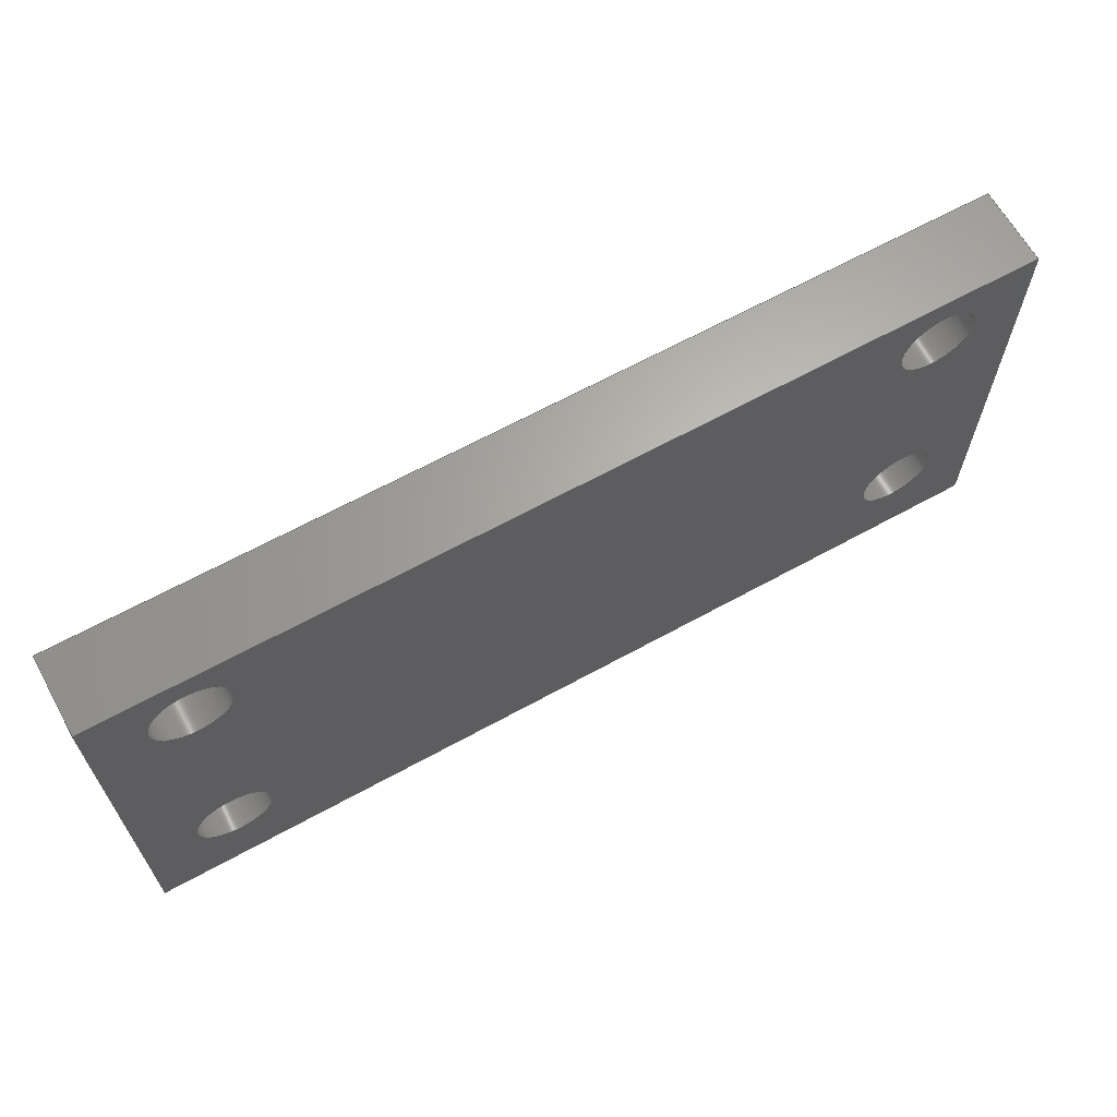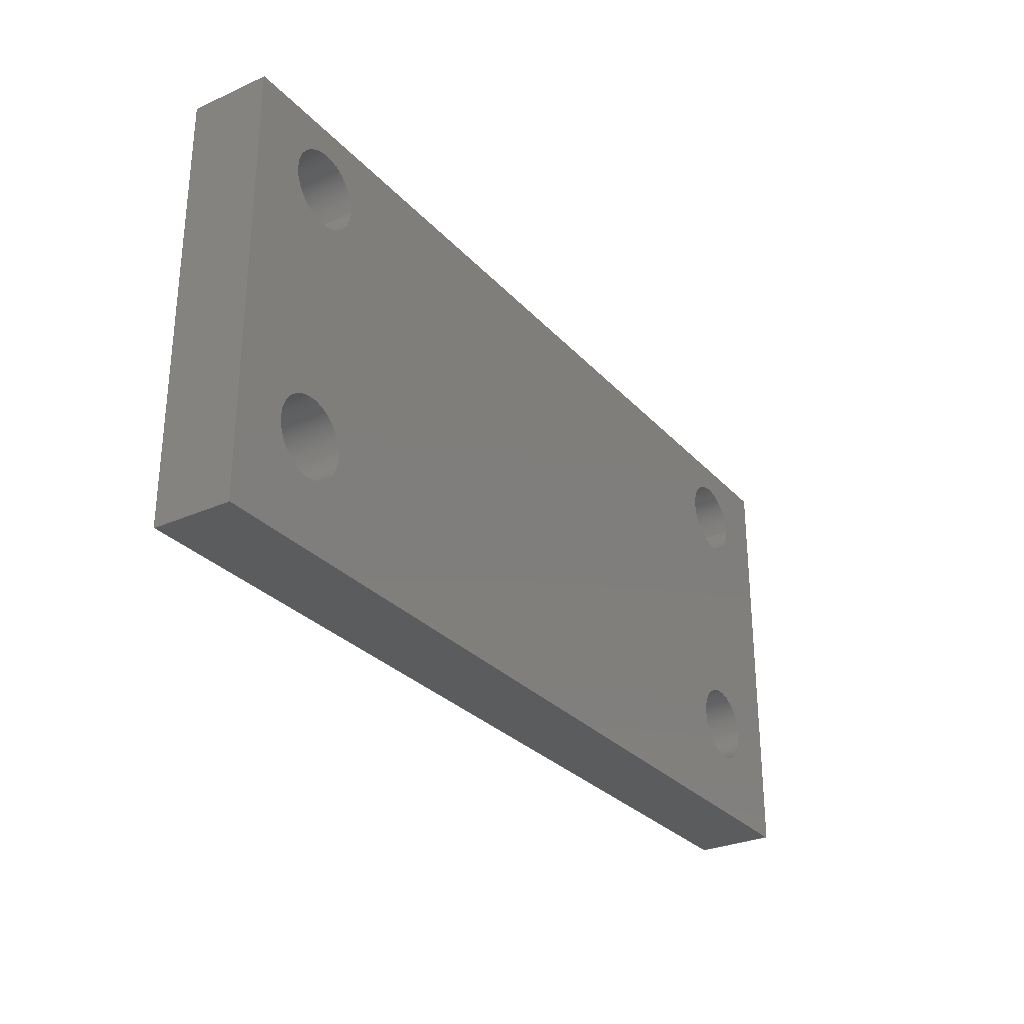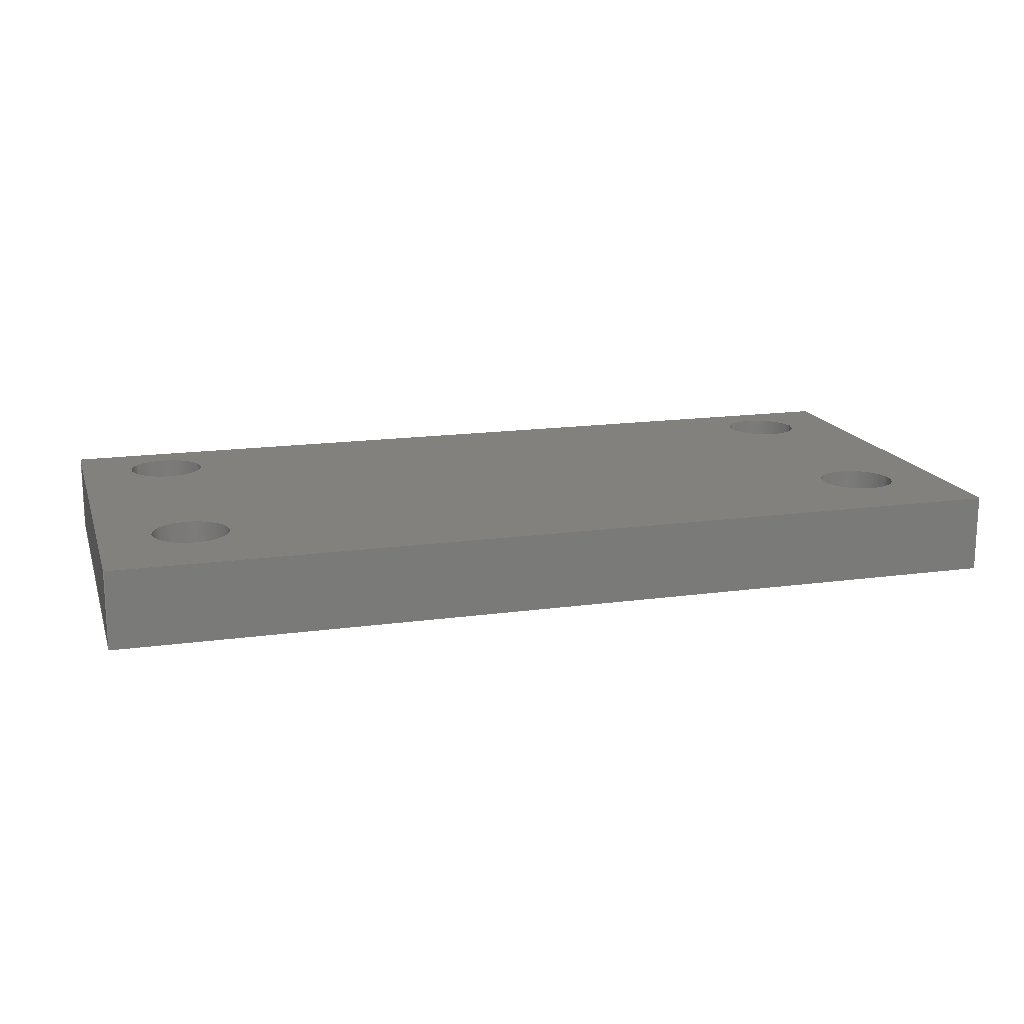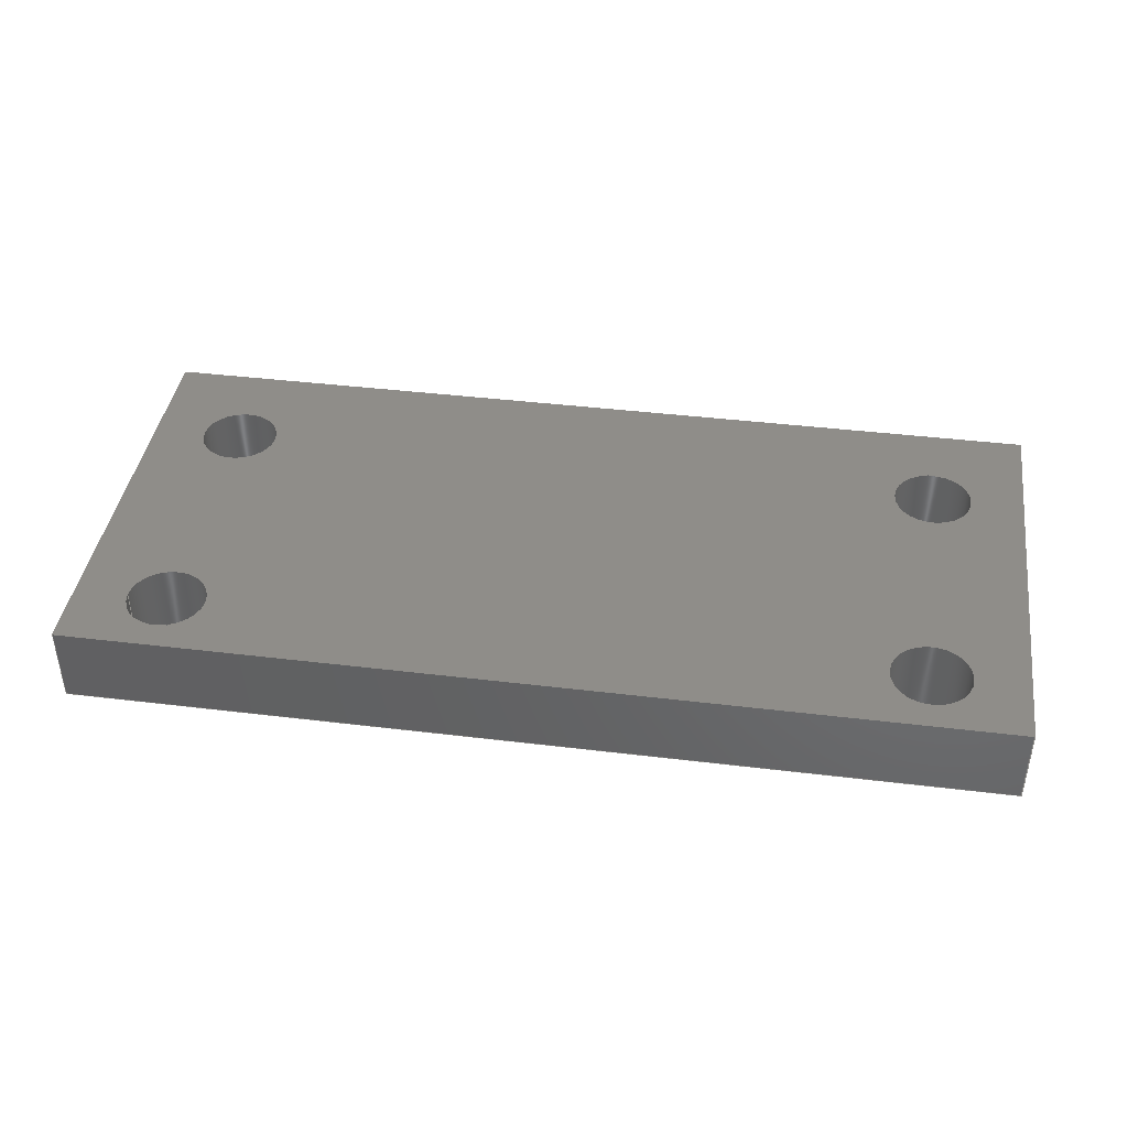
<metadata>
{"format":"step","ext":"step","renderer":"f3d","projection":"perspective","resolution":1024,"background":"white","views":[{"elev":64.8,"azim":-29.0,"up":"+Y"},{"elev":-29.2,"azim":-56.6,"up":"+Y"},{"elev":16.1,"azim":-16.0,"up":"+Z"},{"elev":41.0,"azim":-171.6,"up":"+Z"}]}
</metadata>
<code>
ISO-10303-21;
DATA;
#1=SHAPE_REPRESENTATION_RELATIONSHIP('','',#186,#2);
#2=ADVANCED_BREP_SHAPE_REPRESENTATION('',(#184),#304);
#3=CIRCLE('',#192,0.0015);
#4=CIRCLE('',#193,0.0015);
#5=CIRCLE('',#195,0.0015);
#6=CIRCLE('',#196,0.0015);
#7=CIRCLE('',#198,0.0015);
#8=CIRCLE('',#199,0.0015);
#9=CIRCLE('',#201,0.0015);
#10=CIRCLE('',#202,0.0015);
#11=CYLINDRICAL_SURFACE('',#191,0.0015);
#12=CYLINDRICAL_SURFACE('',#194,0.0015);
#13=CYLINDRICAL_SURFACE('',#197,0.0015);
#14=CYLINDRICAL_SURFACE('',#200,0.0015);
#15=ORIENTED_EDGE('',*,*,#55,.T.);
#16=ORIENTED_EDGE('',*,*,#56,.F.);
#17=ORIENTED_EDGE('',*,*,#57,.F.);
#18=ORIENTED_EDGE('',*,*,#58,.T.);
#19=ORIENTED_EDGE('',*,*,#59,.T.);
#20=ORIENTED_EDGE('',*,*,#60,.F.);
#21=ORIENTED_EDGE('',*,*,#61,.F.);
#22=ORIENTED_EDGE('',*,*,#56,.T.);
#23=ORIENTED_EDGE('',*,*,#62,.T.);
#24=ORIENTED_EDGE('',*,*,#63,.F.);
#25=ORIENTED_EDGE('',*,*,#64,.F.);
#26=ORIENTED_EDGE('',*,*,#60,.T.);
#27=ORIENTED_EDGE('',*,*,#65,.T.);
#28=ORIENTED_EDGE('',*,*,#66,.F.);
#29=ORIENTED_EDGE('',*,*,#67,.T.);
#30=ORIENTED_EDGE('',*,*,#68,.F.);
#31=ORIENTED_EDGE('',*,*,#69,.F.);
#32=ORIENTED_EDGE('',*,*,#70,.T.);
#33=ORIENTED_EDGE('',*,*,#71,.F.);
#34=ORIENTED_EDGE('',*,*,#72,.T.);
#35=ORIENTED_EDGE('',*,*,#73,.F.);
#36=ORIENTED_EDGE('',*,*,#58,.F.);
#37=ORIENTED_EDGE('',*,*,#74,.T.);
#38=ORIENTED_EDGE('',*,*,#63,.T.);
#39=ORIENTED_EDGE('',*,*,#71,.T.);
#40=ORIENTED_EDGE('',*,*,#69,.T.);
#41=ORIENTED_EDGE('',*,*,#67,.F.);
#42=ORIENTED_EDGE('',*,*,#65,.F.);
#43=ORIENTED_EDGE('',*,*,#57,.T.);
#44=ORIENTED_EDGE('',*,*,#61,.T.);
#45=ORIENTED_EDGE('',*,*,#64,.T.);
#46=ORIENTED_EDGE('',*,*,#74,.F.);
#47=ORIENTED_EDGE('',*,*,#72,.F.);
#48=ORIENTED_EDGE('',*,*,#70,.F.);
#49=ORIENTED_EDGE('',*,*,#68,.T.);
#50=ORIENTED_EDGE('',*,*,#66,.T.);
#51=ORIENTED_EDGE('',*,*,#55,.F.);
#52=ORIENTED_EDGE('',*,*,#73,.T.);
#53=ORIENTED_EDGE('',*,*,#62,.F.);
#54=ORIENTED_EDGE('',*,*,#59,.F.);
#55=EDGE_CURVE('',#75,#76,#91,.T.);
#56=EDGE_CURVE('',#77,#76,#92,.T.);
#57=EDGE_CURVE('',#78,#77,#93,.T.);
#58=EDGE_CURVE('',#78,#75,#94,.T.);
#59=EDGE_CURVE('',#76,#79,#95,.T.);
#60=EDGE_CURVE('',#80,#79,#96,.T.);
#61=EDGE_CURVE('',#77,#80,#97,.T.);
#62=EDGE_CURVE('',#79,#81,#98,.T.);
#63=EDGE_CURVE('',#82,#81,#99,.T.);
#64=EDGE_CURVE('',#80,#82,#100,.T.);
#65=EDGE_CURVE('',#83,#83,#3,.T.);
#66=EDGE_CURVE('',#84,#84,#4,.T.);
#67=EDGE_CURVE('',#85,#85,#5,.T.);
#68=EDGE_CURVE('',#86,#86,#6,.T.);
#69=EDGE_CURVE('',#87,#87,#7,.T.);
#70=EDGE_CURVE('',#88,#88,#8,.T.);
#71=EDGE_CURVE('',#89,#89,#9,.T.);
#72=EDGE_CURVE('',#90,#90,#10,.T.);
#73=EDGE_CURVE('',#75,#81,#101,.T.);
#74=EDGE_CURVE('',#78,#82,#102,.T.);
#75=VERTEX_POINT('',#259);
#76=VERTEX_POINT('',#260);
#77=VERTEX_POINT('',#262);
#78=VERTEX_POINT('',#264);
#79=VERTEX_POINT('',#268);
#80=VERTEX_POINT('',#270);
#81=VERTEX_POINT('',#274);
#82=VERTEX_POINT('',#276);
#83=VERTEX_POINT('',#280);
#84=VERTEX_POINT('',#282);
#85=VERTEX_POINT('',#285);
#86=VERTEX_POINT('',#287);
#87=VERTEX_POINT('',#290);
#88=VERTEX_POINT('',#292);
#89=VERTEX_POINT('',#295);
#90=VERTEX_POINT('',#297);
#91=LINE('',#258,#103);
#92=LINE('',#261,#104);
#93=LINE('',#263,#105);
#94=LINE('',#265,#106);
#95=LINE('',#267,#107);
#96=LINE('',#269,#108);
#97=LINE('',#271,#109);
#98=LINE('',#273,#110);
#99=LINE('',#275,#111);
#100=LINE('',#277,#112);
#101=LINE('',#299,#113);
#102=LINE('',#300,#114);
#103=VECTOR('',#210,1);
#104=VECTOR('',#211,1);
#105=VECTOR('',#212,1);
#106=VECTOR('',#213,1);
#107=VECTOR('',#216,1);
#108=VECTOR('',#217,1);
#109=VECTOR('',#218,1);
#110=VECTOR('',#221,1);
#111=VECTOR('',#222,1);
#112=VECTOR('',#223,1);
#113=VECTOR('',#250,1);
#114=VECTOR('',#251,1);
#115=EDGE_LOOP('',(#15,#16,#17,#18));
#116=EDGE_LOOP('',(#19,#20,#21,#22));
#117=EDGE_LOOP('',(#23,#24,#25,#26));
#118=EDGE_LOOP('',(#27));
#119=EDGE_LOOP('',(#28));
#120=EDGE_LOOP('',(#29));
#121=EDGE_LOOP('',(#30));
#122=EDGE_LOOP('',(#31));
#123=EDGE_LOOP('',(#32));
#124=EDGE_LOOP('',(#33));
#125=EDGE_LOOP('',(#34));
#126=EDGE_LOOP('',(#35,#36,#37,#38));
#127=EDGE_LOOP('',(#39));
#128=EDGE_LOOP('',(#40));
#129=EDGE_LOOP('',(#41));
#130=EDGE_LOOP('',(#42));
#131=EDGE_LOOP('',(#43,#44,#45,#46));
#132=EDGE_LOOP('',(#47));
#133=EDGE_LOOP('',(#48));
#134=EDGE_LOOP('',(#49));
#135=EDGE_LOOP('',(#50));
#136=EDGE_LOOP('',(#51,#52,#53,#54));
#137=FACE_BOUND('',#115,.T.);
#138=FACE_BOUND('',#116,.T.);
#139=FACE_BOUND('',#117,.T.);
#140=FACE_BOUND('',#118,.T.);
#141=FACE_BOUND('',#119,.T.);
#142=FACE_BOUND('',#120,.T.);
#143=FACE_BOUND('',#121,.T.);
#144=FACE_BOUND('',#122,.T.);
#145=FACE_BOUND('',#123,.T.);
#146=FACE_BOUND('',#124,.T.);
#147=FACE_BOUND('',#125,.T.);
#148=FACE_BOUND('',#126,.T.);
#149=FACE_BOUND('',#127,.T.);
#150=FACE_BOUND('',#128,.T.);
#151=FACE_BOUND('',#129,.T.);
#152=FACE_BOUND('',#130,.T.);
#153=FACE_BOUND('',#131,.T.);
#154=FACE_BOUND('',#132,.T.);
#155=FACE_BOUND('',#133,.T.);
#156=FACE_BOUND('',#134,.T.);
#157=FACE_BOUND('',#135,.T.);
#158=FACE_BOUND('',#136,.T.);
#159=PLANE('',#188);
#160=PLANE('',#189);
#161=PLANE('',#190);
#162=PLANE('',#203);
#163=PLANE('',#204);
#164=PLANE('',#205);
#165=ADVANCED_FACE('',(#137),#159,.F.);
#166=ADVANCED_FACE('',(#138),#160,.F.);
#167=ADVANCED_FACE('',(#139),#161,.F.);
#168=ADVANCED_FACE('',(#140,#141),#11,.F.);
#169=ADVANCED_FACE('',(#142,#143),#12,.F.);
#170=ADVANCED_FACE('',(#144,#145),#13,.F.);
#171=ADVANCED_FACE('',(#146,#147),#14,.F.);
#172=ADVANCED_FACE('',(#148),#162,.T.);
#173=ADVANCED_FACE('',(#149,#150,#151,#152,#153),#163,.T.);
#174=ADVANCED_FACE('',(#154,#155,#156,#157,#158),#164,.F.);
#175=CLOSED_SHELL('',(#165,#166,#167,#168,#169,#170,#171,#172,#173,#174));
#176=STYLED_ITEM('',(#177),#184);
#177=PRESENTATION_STYLE_ASSIGNMENT((#178));
#178=SURFACE_STYLE_USAGE(.BOTH.,#179);
#179=SURFACE_SIDE_STYLE('',(#180));
#180=SURFACE_STYLE_FILL_AREA(#181);
#181=FILL_AREA_STYLE('',(#182));
#182=FILL_AREA_STYLE_COLOUR('',#183);
#183=COLOUR_RGB('',0.7686,0.8863,0.9529);
#184=MANIFOLD_SOLID_BREP('Part 4',#175);
#185=SHAPE_DEFINITION_REPRESENTATION(#309,#186);
#186=SHAPE_REPRESENTATION('Part 4',(#187),#304);
#187=AXIS2_PLACEMENT_3D('',#256,#206,#207);
#188=AXIS2_PLACEMENT_3D('',#257,#208,#209);
#189=AXIS2_PLACEMENT_3D('',#266,#214,#215);
#190=AXIS2_PLACEMENT_3D('',#272,#219,#220);
#191=AXIS2_PLACEMENT_3D('',#278,#224,#225);
#192=AXIS2_PLACEMENT_3D('',#279,#226,#227);
#193=AXIS2_PLACEMENT_3D('',#281,#228,#229);
#194=AXIS2_PLACEMENT_3D('',#283,#230,#231);
#195=AXIS2_PLACEMENT_3D('',#284,#232,#233);
#196=AXIS2_PLACEMENT_3D('',#286,#234,#235);
#197=AXIS2_PLACEMENT_3D('',#288,#236,#237);
#198=AXIS2_PLACEMENT_3D('',#289,#238,#239);
#199=AXIS2_PLACEMENT_3D('',#291,#240,#241);
#200=AXIS2_PLACEMENT_3D('',#293,#242,#243);
#201=AXIS2_PLACEMENT_3D('',#294,#244,#245);
#202=AXIS2_PLACEMENT_3D('',#296,#246,#247);
#203=AXIS2_PLACEMENT_3D('',#298,#248,#249);
#204=AXIS2_PLACEMENT_3D('',#301,#252,#253);
#205=AXIS2_PLACEMENT_3D('',#302,#254,#255);
#206=DIRECTION('',(0,0,1));
#207=DIRECTION('',(1,0,0));
#208=DIRECTION('',(1,1.209e-16,0));
#209=DIRECTION('',(-1.209e-16,1,0));
#210=DIRECTION('',(-1.209e-16,1,0));
#211=DIRECTION('',(0,0,1));
#212=DIRECTION('',(-1.209e-16,1,0));
#213=DIRECTION('',(0,0,1));
#214=DIRECTION('',(0,-1,0));
#215=DIRECTION('',(0,0,-1));
#216=DIRECTION('',(1,0,0));
#217=DIRECTION('',(0,0,1));
#218=DIRECTION('',(1,0,0));
#219=DIRECTION('',(-1,0,0));
#220=DIRECTION('',(0,0,1));
#221=DIRECTION('',(0,-1,0));
#222=DIRECTION('',(0,0,1));
#223=DIRECTION('',(0,-1,0));
#224=DIRECTION('',(0,0,1));
#225=DIRECTION('',(1,0,0));
#226=DIRECTION('',(0,0,-1));
#227=DIRECTION('',(-1,0,0));
#228=DIRECTION('',(0,0,-1));
#229=DIRECTION('',(-1,0,0));
#230=DIRECTION('',(0,0,1));
#231=DIRECTION('',(1,0,0));
#232=DIRECTION('',(0,0,-1));
#233=DIRECTION('',(-1,0,0));
#234=DIRECTION('',(0,0,-1));
#235=DIRECTION('',(-1,0,0));
#236=DIRECTION('',(0,0,1));
#237=DIRECTION('',(1,0,0));
#238=DIRECTION('',(0,0,1));
#239=DIRECTION('',(1,0,0));
#240=DIRECTION('',(0,0,1));
#241=DIRECTION('',(1,0,0));
#242=DIRECTION('',(0,0,1));
#243=DIRECTION('',(1,0,0));
#244=DIRECTION('',(0,0,1));
#245=DIRECTION('',(1,0,0));
#246=DIRECTION('',(0,0,1));
#247=DIRECTION('',(1,0,0));
#248=DIRECTION('',(0,-1,0));
#249=DIRECTION('',(0,0,-1));
#250=DIRECTION('',(1,0,0));
#251=DIRECTION('',(1,0,0));
#252=DIRECTION('',(0,0,-1));
#253=DIRECTION('',(1,0,0));
#254=DIRECTION('',(0,0,-1));
#255=DIRECTION('',(1,0,0));
#256=CARTESIAN_POINT('',(0,0,0));
#257=CARTESIAN_POINT('',(-0.0175,-0.06119,-0.03599));
#258=CARTESIAN_POINT('',(-0.0175,-0.06119,-0.03299));
#259=CARTESIAN_POINT('',(-0.0175,-0.07919,-0.03299));
#260=CARTESIAN_POINT('',(-0.0175,-0.06269,-0.03299));
#261=CARTESIAN_POINT('',(-0.0175,-0.06269,-0.03599));
#262=CARTESIAN_POINT('',(-0.0175,-0.06269,-0.03599));
#263=CARTESIAN_POINT('',(-0.0175,-0.06119,-0.03599));
#264=CARTESIAN_POINT('',(-0.0175,-0.07919,-0.03599));
#265=CARTESIAN_POINT('',(-0.0175,-0.07919,-0.03599));
#266=CARTESIAN_POINT('',(-6.939e-18,-0.06269,-0.03599));
#267=CARTESIAN_POINT('',(-6.939e-18,-0.06269,-0.03299));
#268=CARTESIAN_POINT('',(0.0175,-0.06269,-0.03299));
#269=CARTESIAN_POINT('',(0.0175,-0.06269,-0.03599));
#270=CARTESIAN_POINT('',(0.0175,-0.06269,-0.03599));
#271=CARTESIAN_POINT('',(-6.939e-18,-0.06269,-0.03599));
#272=CARTESIAN_POINT('',(0.0175,-0.06119,-0.03599));
#273=CARTESIAN_POINT('',(0.0175,-0.06119,-0.03299));
#274=CARTESIAN_POINT('',(0.0175,-0.07919,-0.03299));
#275=CARTESIAN_POINT('',(0.0175,-0.07919,-0.03599));
#276=CARTESIAN_POINT('',(0.0175,-0.07919,-0.03599));
#277=CARTESIAN_POINT('',(0.0175,-0.06119,-0.03599));
#278=CARTESIAN_POINT('',(-0.014,-0.07519,-0.03599));
#279=CARTESIAN_POINT('',(-0.014,-0.07519,-0.03599));
#280=CARTESIAN_POINT('',(-0.0155,-0.07519,-0.03599));
#281=CARTESIAN_POINT('',(-0.014,-0.07519,-0.03299));
#282=CARTESIAN_POINT('',(-0.0155,-0.07519,-0.03299));
#283=CARTESIAN_POINT('',(0.014,-0.07519,-0.03599));
#284=CARTESIAN_POINT('',(0.014,-0.07519,-0.03599));
#285=CARTESIAN_POINT('',(0.0125,-0.07519,-0.03599));
#286=CARTESIAN_POINT('',(0.014,-0.07519,-0.03299));
#287=CARTESIAN_POINT('',(0.0125,-0.07519,-0.03299));
#288=CARTESIAN_POINT('',(0.014,-0.06519,-0.03599));
#289=CARTESIAN_POINT('',(0.014,-0.06519,-0.03599));
#290=CARTESIAN_POINT('',(0.0155,-0.06519,-0.03599));
#291=CARTESIAN_POINT('',(0.014,-0.06519,-0.03299));
#292=CARTESIAN_POINT('',(0.0155,-0.06519,-0.03299));
#293=CARTESIAN_POINT('',(-0.014,-0.06519,-0.03599));
#294=CARTESIAN_POINT('',(-0.014,-0.06519,-0.03599));
#295=CARTESIAN_POINT('',(-0.0125,-0.06519,-0.03599));
#296=CARTESIAN_POINT('',(-0.014,-0.06519,-0.03299));
#297=CARTESIAN_POINT('',(-0.0125,-0.06519,-0.03299));
#298=CARTESIAN_POINT('',(-3.469e-18,-0.07919,-0.03599));
#299=CARTESIAN_POINT('',(-3.469e-18,-0.07919,-0.03299));
#300=CARTESIAN_POINT('',(-3.469e-18,-0.07919,-0.03599));
#301=CARTESIAN_POINT('',(-6.939e-18,-0.06232,-0.03599));
#302=CARTESIAN_POINT('',(-6.939e-18,-0.06232,-0.03299));
#303=MECHANICAL_DESIGN_GEOMETRIC_PRESENTATION_REPRESENTATION('',(#176),
#304);
#304=(
GEOMETRIC_REPRESENTATION_CONTEXT(3)
GLOBAL_UNCERTAINTY_ASSIGNED_CONTEXT((#305))
GLOBAL_UNIT_ASSIGNED_CONTEXT((#308,#307,#306))
REPRESENTATION_CONTEXT('Part 4','TOP_LEVEL_ASSEMBLY_PART')
);
#305=UNCERTAINTY_MEASURE_WITH_UNIT(LENGTH_MEASURE(5e-06),#308,
'DISTANCE_ACCURACY_VALUE','Maximum Tolerance applied to model');
#306=(
NAMED_UNIT(*)
SI_UNIT($,.STERADIAN.)
SOLID_ANGLE_UNIT()
);
#307=(
NAMED_UNIT(*)
PLANE_ANGLE_UNIT()
SI_UNIT($,.RADIAN.)
);
#308=(
LENGTH_UNIT()
NAMED_UNIT(*)
SI_UNIT($,.METRE.)
);
#309=PRODUCT_DEFINITION_SHAPE('','',#310);
#310=PRODUCT_DEFINITION('','',#312,#311);
#311=PRODUCT_DEFINITION_CONTEXT('',#318,'design');
#312=PRODUCT_DEFINITION_FORMATION_WITH_SPECIFIED_SOURCE('','',#314,
 .NOT_KNOWN.);
#313=PRODUCT_RELATED_PRODUCT_CATEGORY('','',(#314));
#314=PRODUCT('Part 4','Part 4','Part 4',(#316));
#315=PRODUCT_CATEGORY('','');
#316=PRODUCT_CONTEXT('',#318,'mechanical');
#317=APPLICATION_PROTOCOL_DEFINITION('international standard',
'ap242_managed_model_based_3d_engineering',2011,#318);
#318=APPLICATION_CONTEXT('managed model based 3d engineering');
ENDSEC;
END-ISO-10303-21;

</code>
